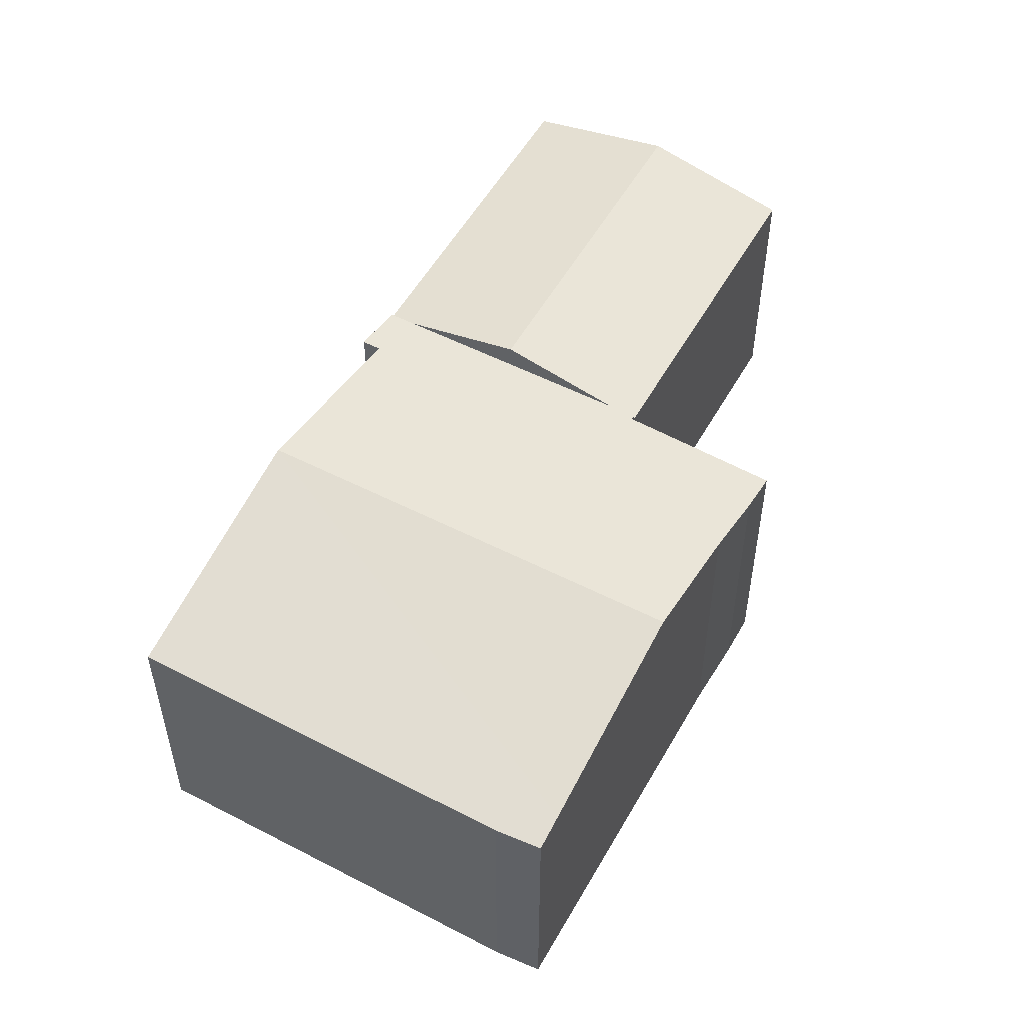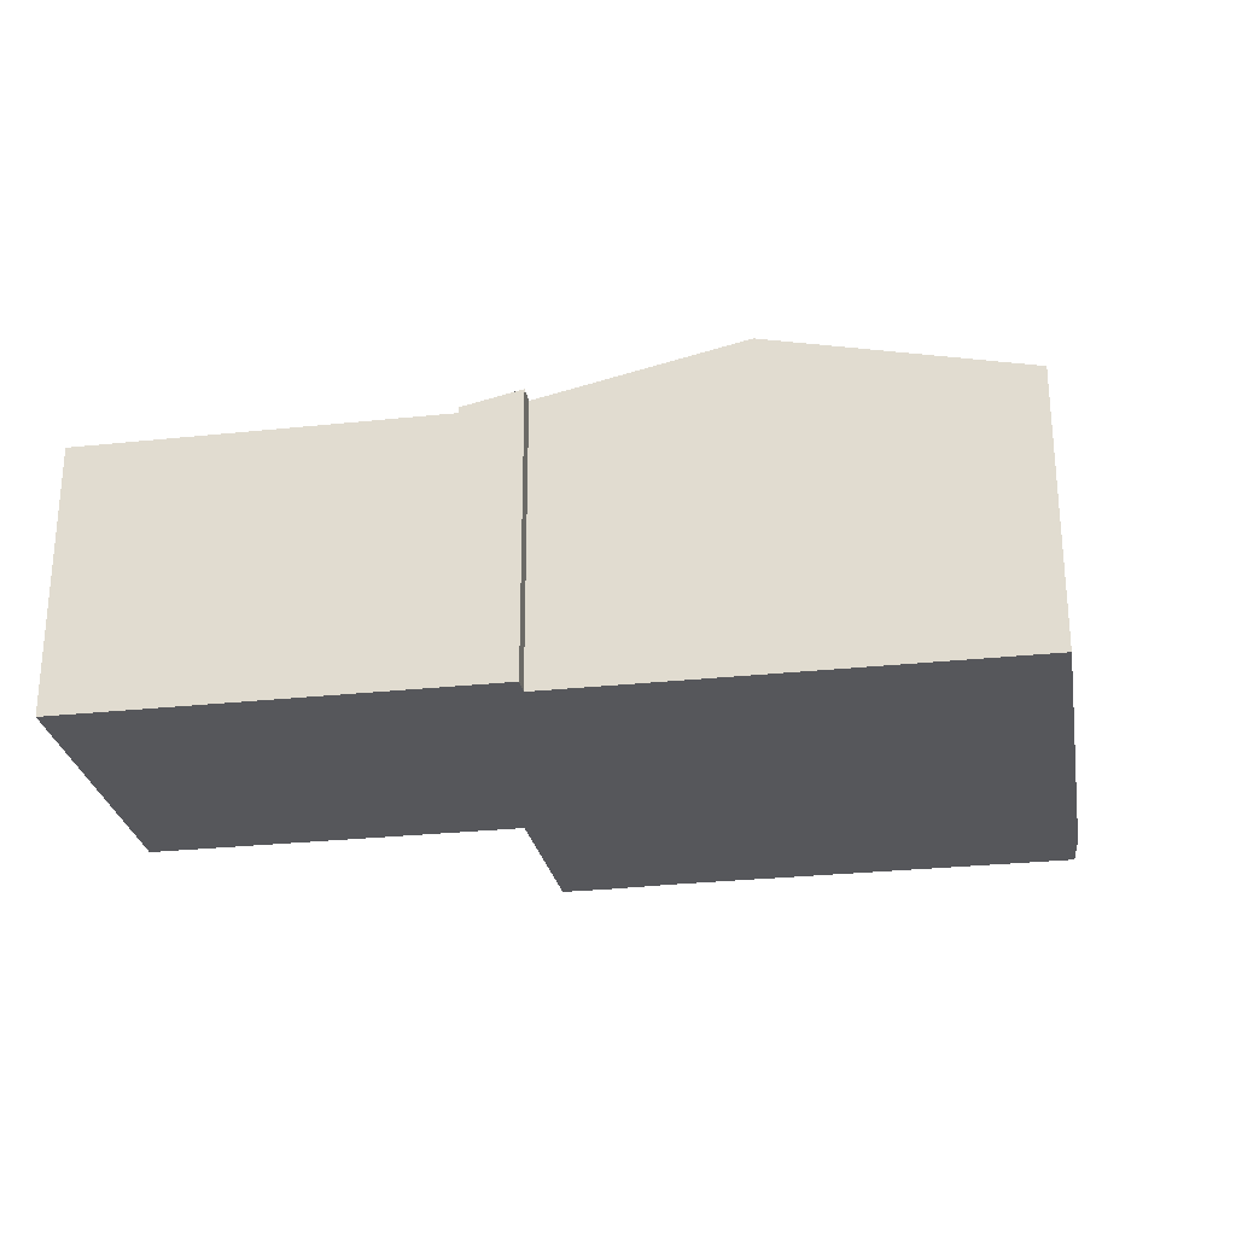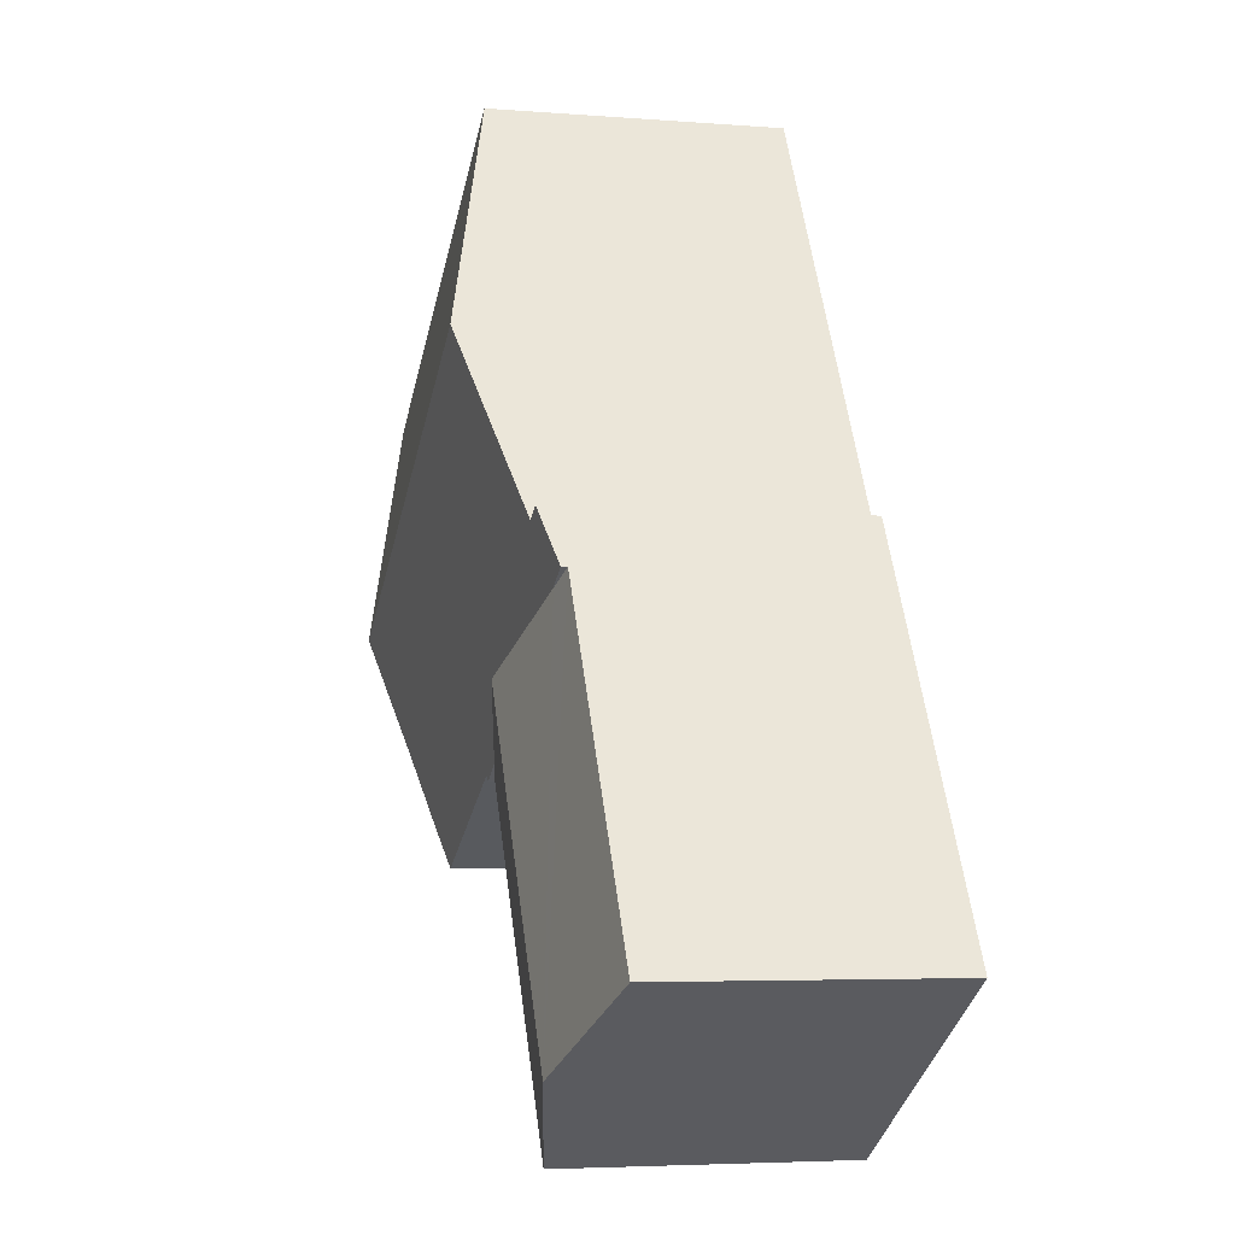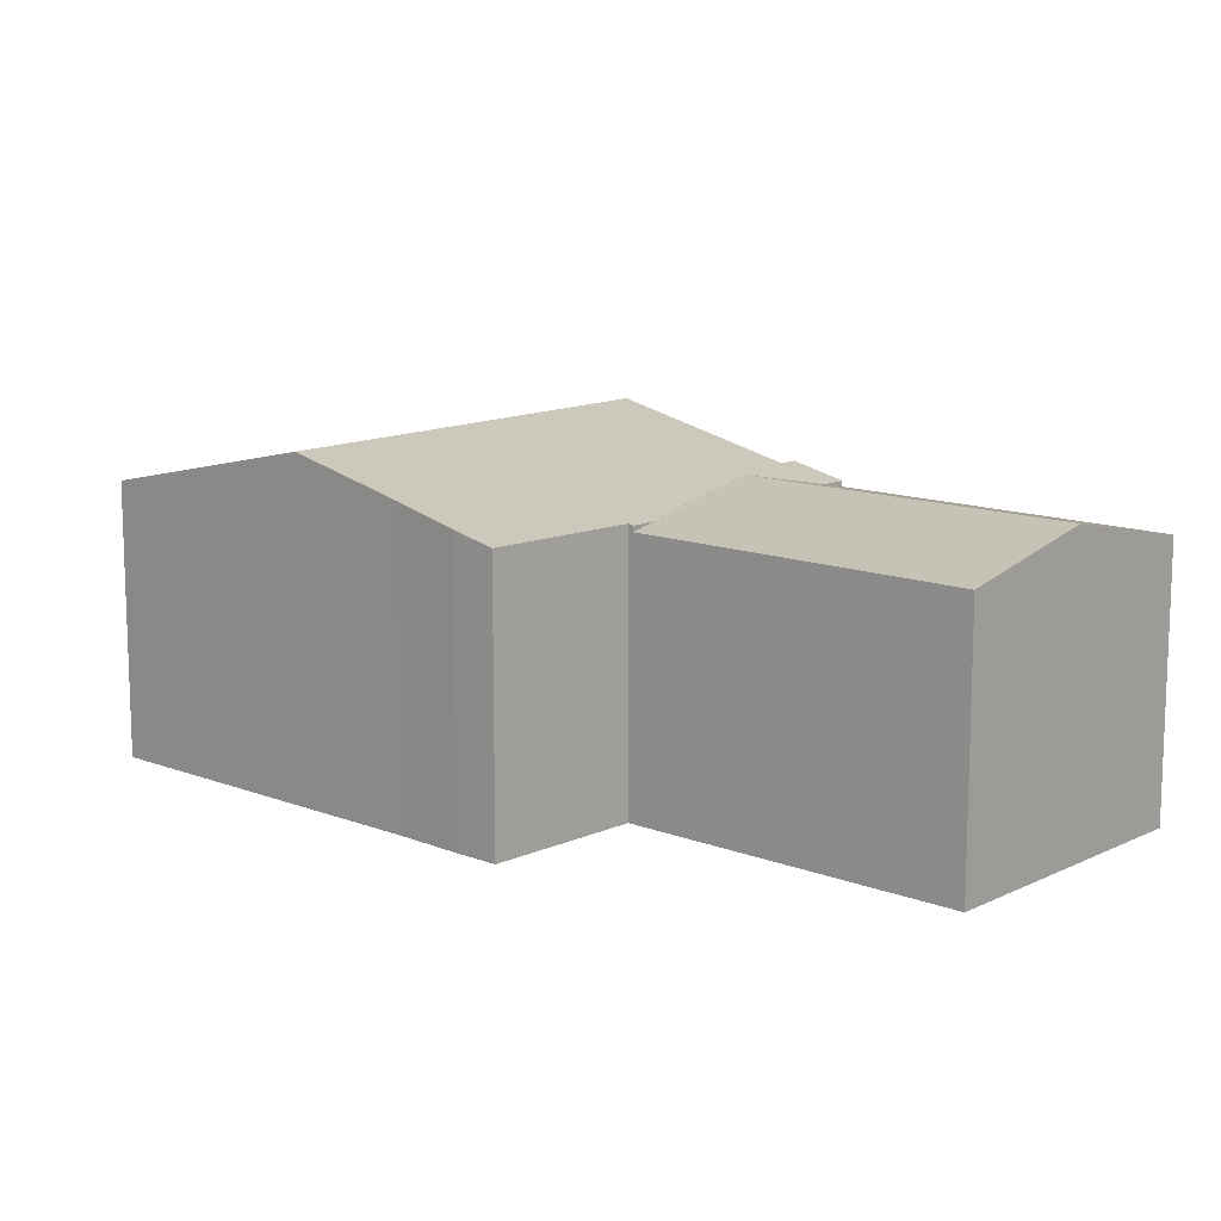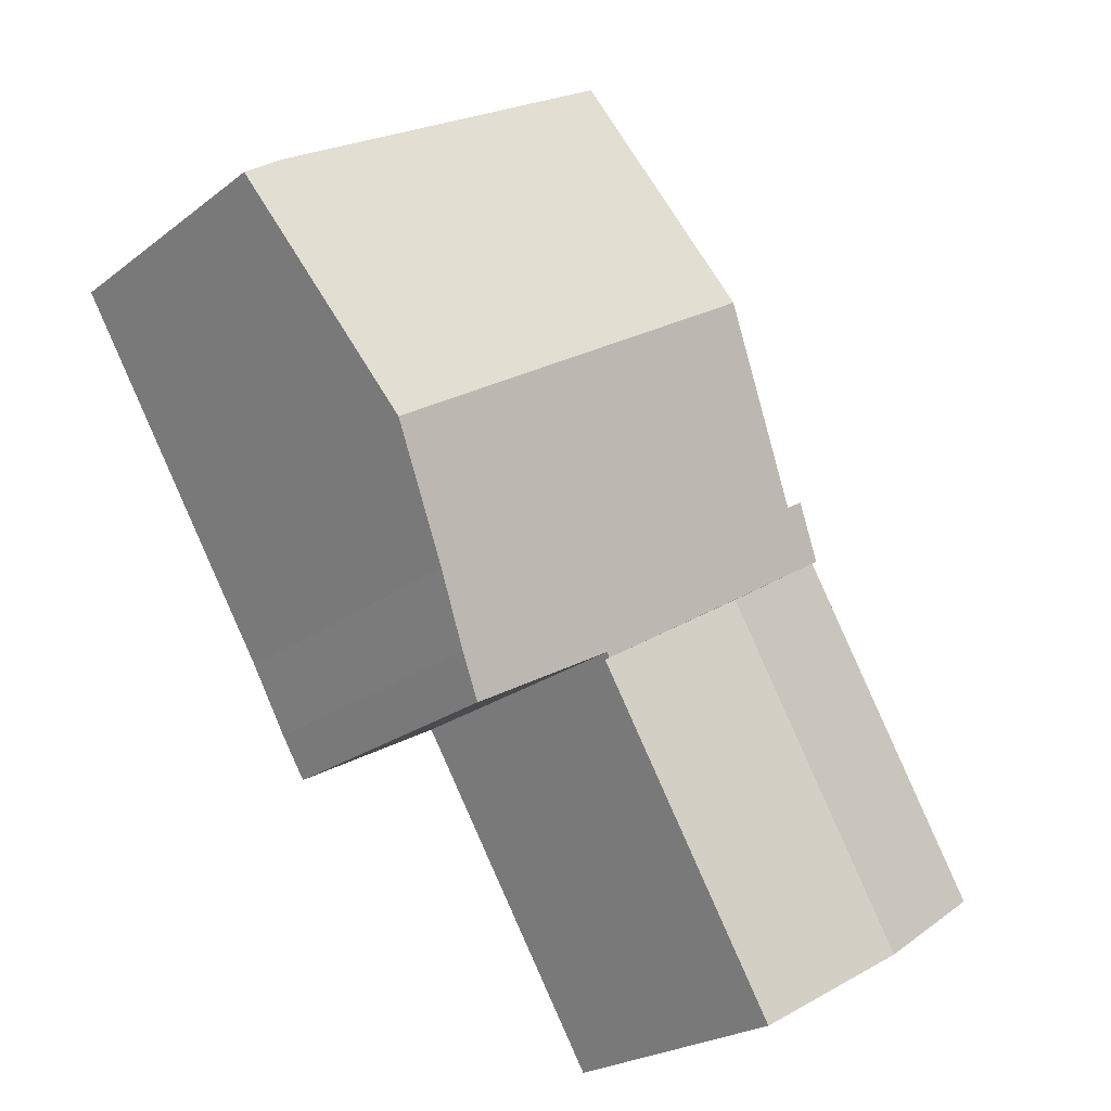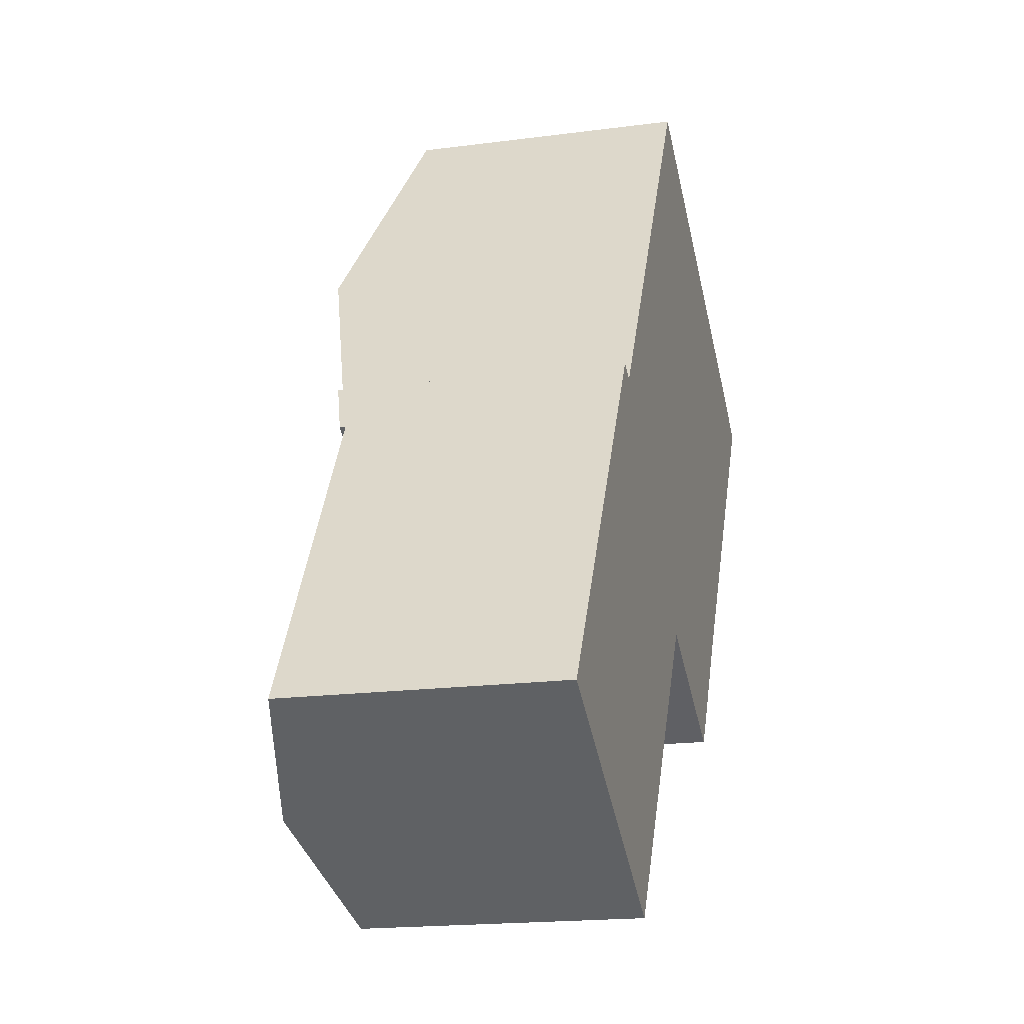
<metadata>
{"format":"obj","ext":"obj","renderer":"f3d","projection":"perspective","resolution":1024,"background":"white","views":[{"elev":54.1,"azim":59.9,"up":"+Y"},{"elev":-27.4,"azim":-49.7,"up":"+Y"},{"elev":-4.6,"azim":-104.7,"up":"+Z"},{"elev":12.7,"azim":162.8,"up":"+Y"},{"elev":-22.6,"azim":142.3,"up":"+Z"},{"elev":-18.0,"azim":-75.4,"up":"+Z"}]}
</metadata>
<code>
v  3.015 6.85 -1.804
v  10.24 6.128 3.442
v  6.018 6.13 -3.6
v  7.246 6.85 5.269
v  9.695 6.26 3.776
v  4.246 6.127 7.098
v  0 6.127 3.752e-16
v  4.797 6.26 6.762
v  10.24 -2.108e-16 3.442
v  4.797 -4.141e-16 6.762
v  4.246 -4.346e-16 7.098
v  7.246 -3.226e-16 5.269
v  9.695 -2.312e-16 3.776
v  6.018 2.204e-16 -3.6
v  0 0 0
v  3.015 1.105e-16 -1.804
v  10.31 6.288 3.551
v  10.24 6.26 3.442
v  4.246 6.26 7.098
v  5.331 6.558 8.026
v  4.94 6.557 8.259
v  14.15 6.553 2.617
v  13.62 6.325 1.728
v  14.95 6.912 4.048
v  16.48 7.57 6.618
v  7.694 7.57 11.98
v  7.246 6.26 5.269
v  18.56 6.282 12.21
v  10.66 6.299 16.94
v  19.45 6.299 11.58
v  19.05 6.469 10.92
v  14.95 -2.479e-16 4.048
v  16.48 -4.052e-16 6.618
v  19.05 -6.685e-16 10.92
v  19.45 -7.092e-16 11.58
v  14.15 -1.602e-16 2.617
v  13.62 -1.058e-16 1.728
v  10.31 -2.174e-16 3.551
v  4.94 -5.057e-16 8.259
v  5.331 -4.915e-16 8.026
v  7.694 -7.334e-16 11.98
v  10.66 -1.037e-15 16.94
v  18.56 -7.479e-16 12.21
g defaultobject
f 1 2 3
f 2 1 4
f 2 4 5
f 6 1 7
f 1 6 8
f 1 8 4
f 5 9 2
f 9 5 4
f 9 4 8
f 9 8 6
f 9 6 10
f 10 6 11
f 9 10 12
f 9 12 13
f 2 14 3
f 14 2 9
f 14 1 3
f 1 14 7
f 7 14 15
f 15 14 16
f 15 6 7
f 6 15 11
f 9 16 14
f 16 9 13
f 16 13 12
f 16 12 15
f 15 12 10
f 15 10 11
f 5 17 18
f 19 20 8
f 20 19 21
f 17 22 23
f 22 17 24
f 24 17 25
f 25 17 26
f 26 17 5
f 26 5 27
f 26 27 8
f 26 8 20
f 28 26 29
f 26 28 30
f 26 30 31
f 26 31 25
f 25 32 24
f 32 25 31
f 32 31 30
f 32 30 33
f 33 30 34
f 34 30 35
f 32 22 24
f 22 32 36
f 36 23 22
f 23 36 37
f 38 18 17
f 18 38 9
f 37 17 23
f 17 37 38
f 9 5 18
f 5 9 27
f 27 9 8
f 8 9 19
f 19 9 10
f 19 10 11
f 10 9 12
f 12 9 13
f 19 39 21
f 39 19 11
f 40 26 20
f 26 40 29
f 29 40 41
f 29 41 42
f 21 40 20
f 40 21 39
f 42 28 29
f 28 42 43
f 28 35 30
f 35 28 43
f 10 39 11
f 39 10 12
f 39 12 13
f 39 13 40
f 40 13 41
f 41 13 9
f 41 9 38
f 41 38 37
f 41 37 36
f 41 36 32
f 41 32 42
f 42 32 33
f 42 33 34
f 42 34 43
f 43 34 35

</code>
